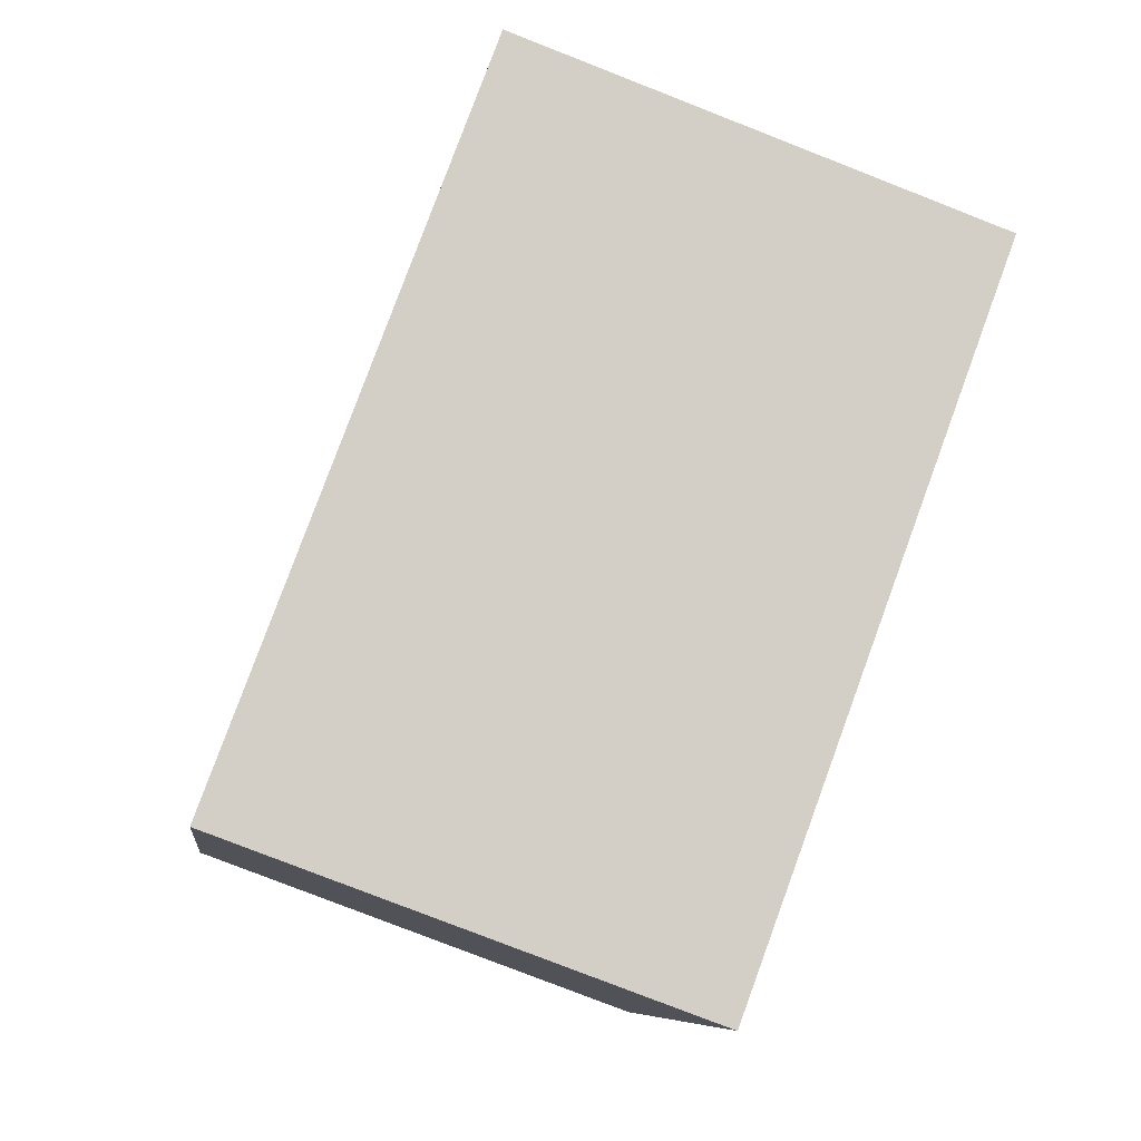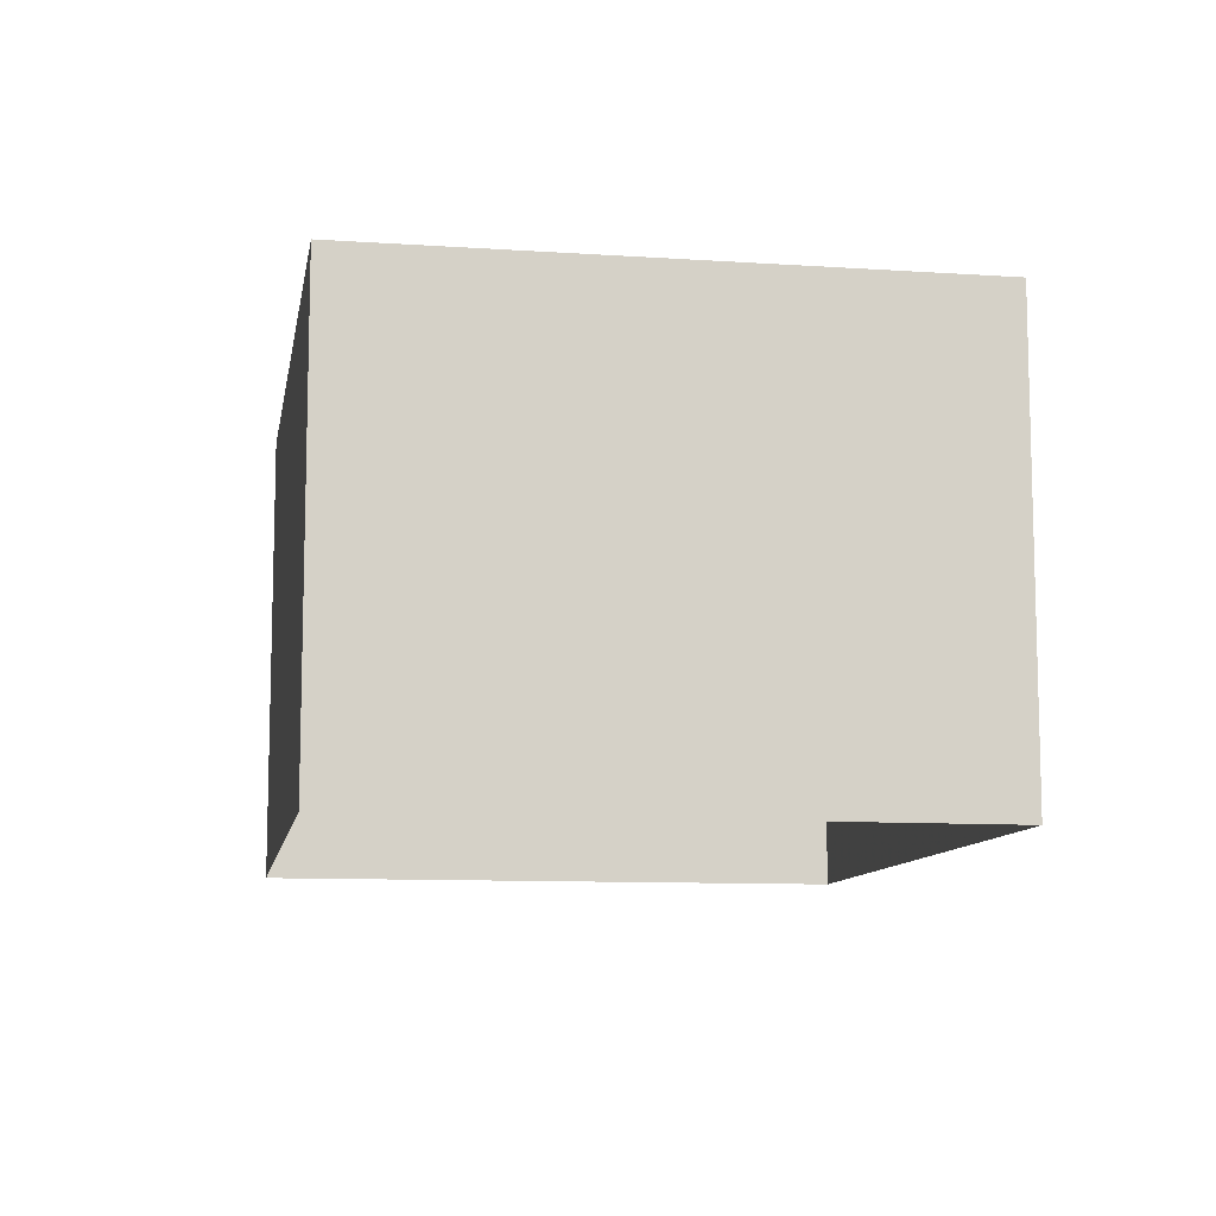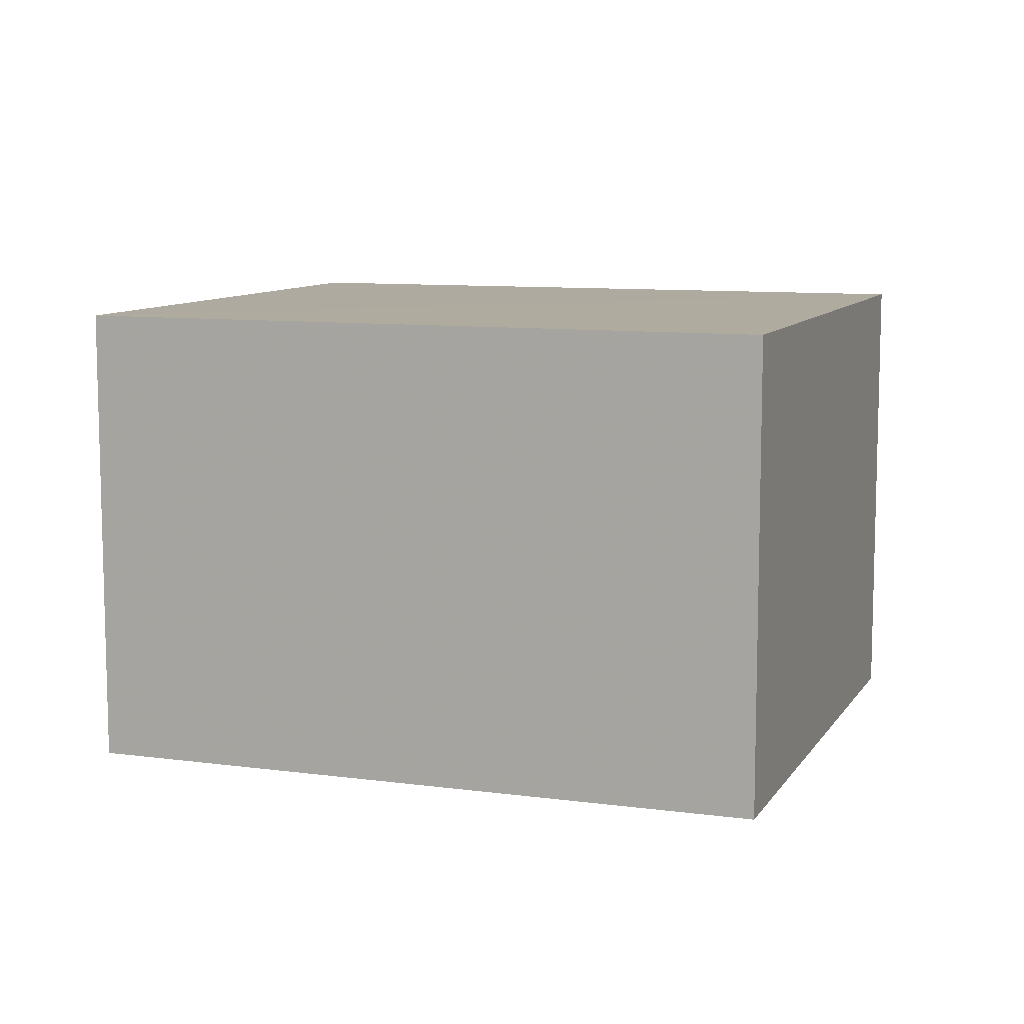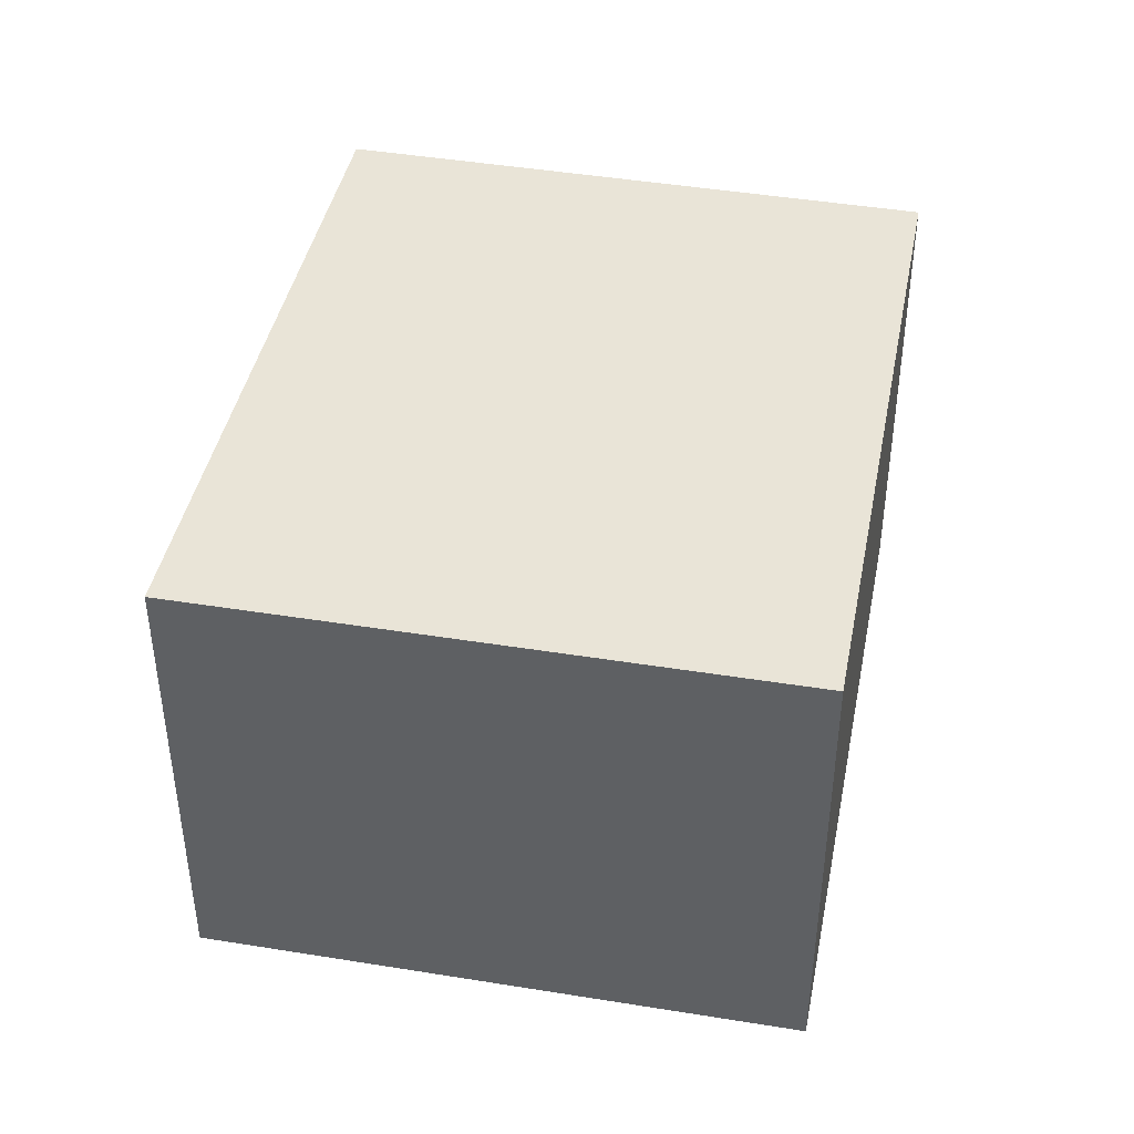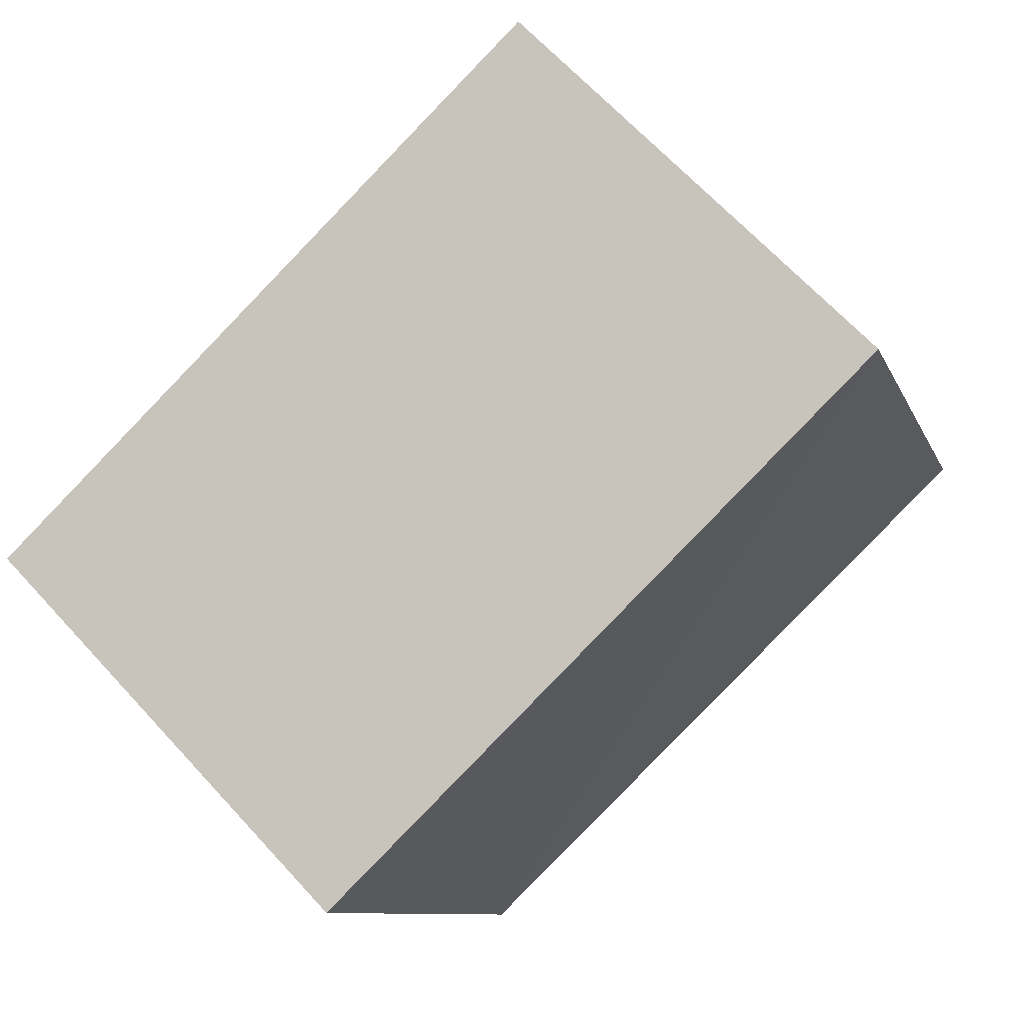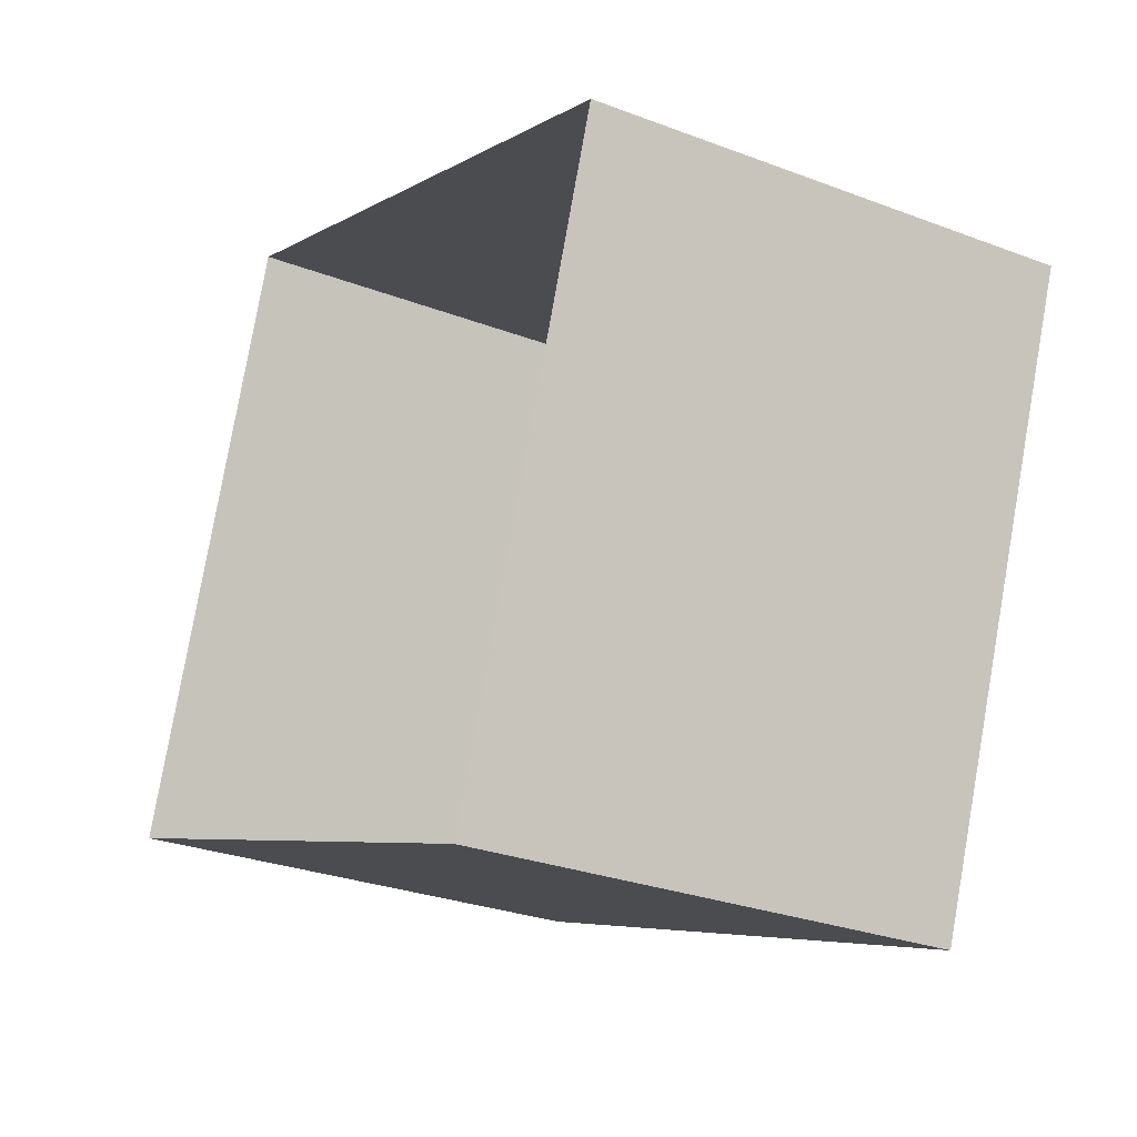
<metadata>
{"format":"obj","ext":"obj","renderer":"f3d","projection":"perspective","resolution":1024,"background":"white","views":[{"elev":-79.0,"azim":68.7,"up":"+Y"},{"elev":-10.1,"azim":100.7,"up":"+Z"},{"elev":9.5,"azim":-140.0,"up":"+Z"},{"elev":43.0,"azim":121.7,"up":"+Z"},{"elev":66.6,"azim":-42.2,"up":"+Y"},{"elev":-28.3,"azim":-119.8,"up":"+Y"}]}
</metadata>
<code>
v -3.153e+05 4.051e+04 5.924
v -3.153e+05 4.051e+04 5.926
v -3.153e+05 4.051e+04 5.925
v -3.153e+05 4.051e+04 5.924
v -3.153e+05 4.051e+04 8.027
v -3.153e+05 4.051e+04 8.027
v -3.153e+05 4.051e+04 8.028
v -3.153e+05 4.051e+04 8.028
f 1 2 3
f 4 1 3
f 5 6 7
f 8 5 7
f 7 4 3
f 7 6 4
f 5 1 4
f 6 5 4
f 8 3 2
f 8 7 3
f 8 2 1
f 5 8 1

</code>
